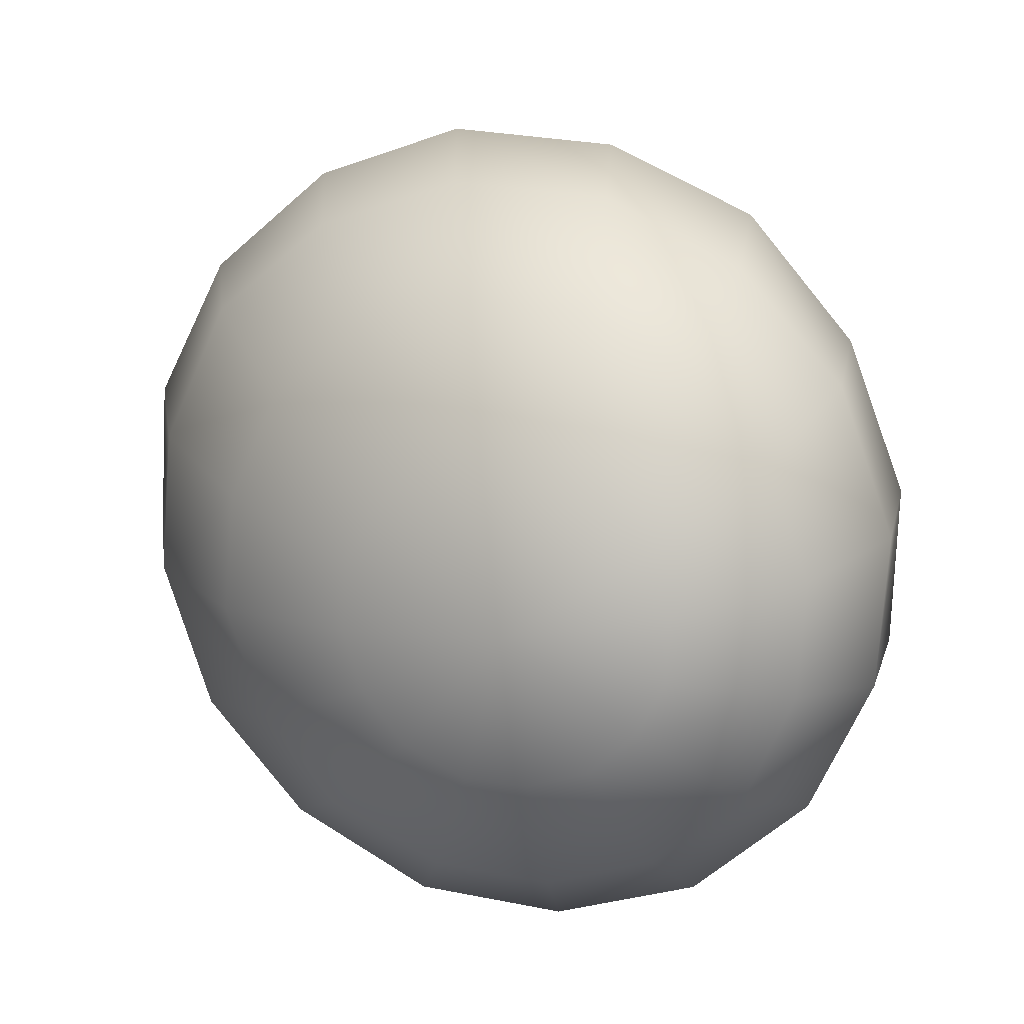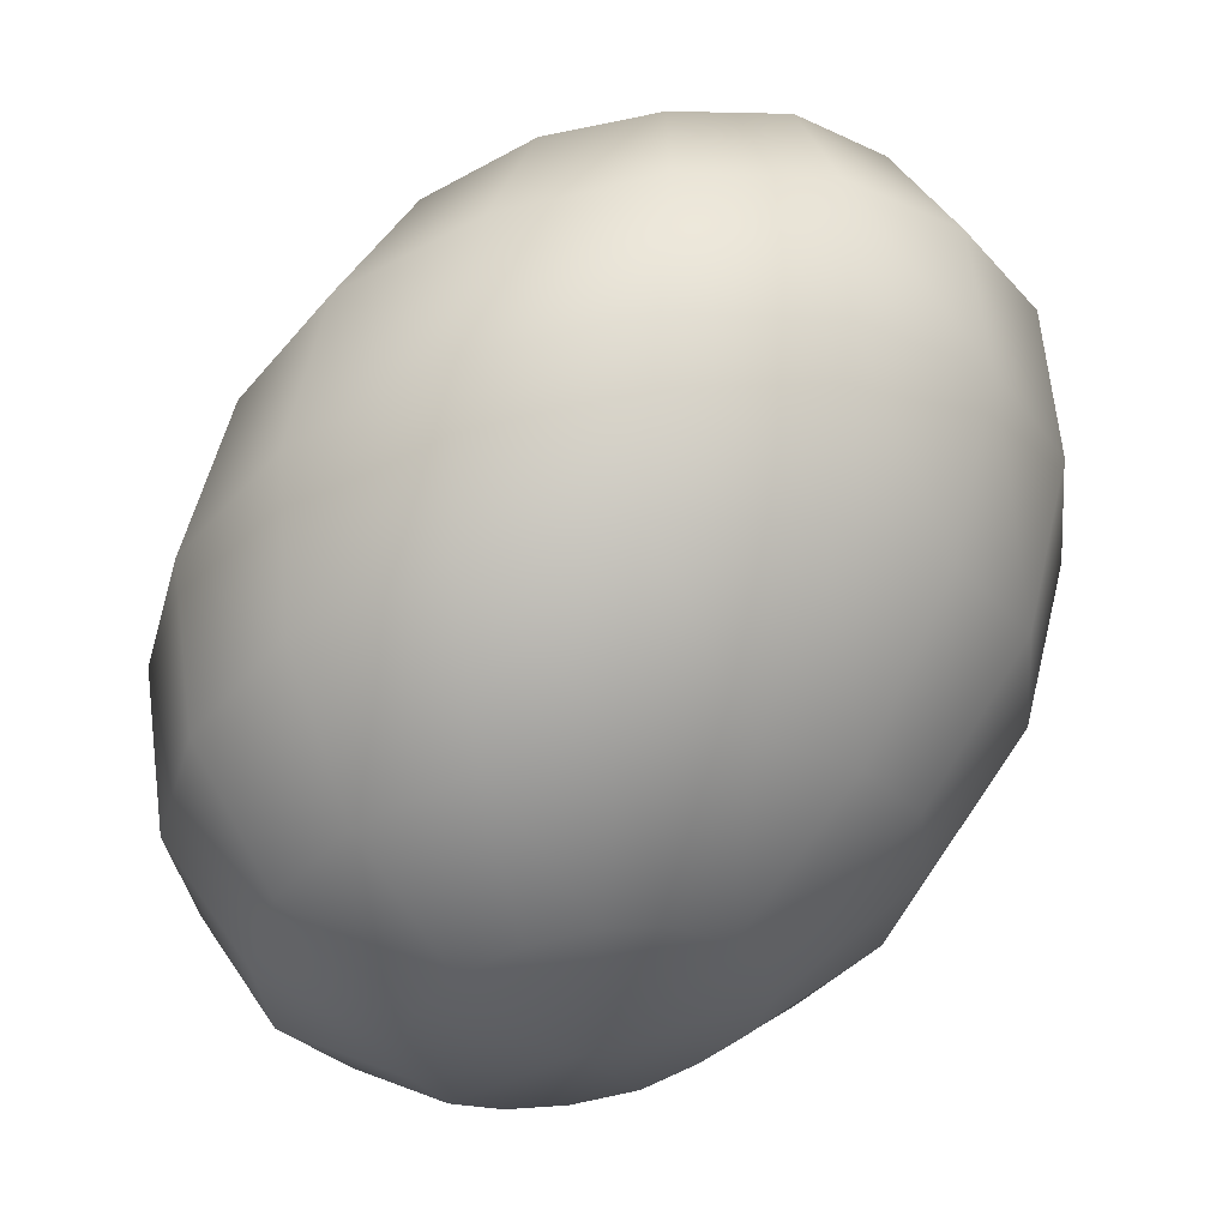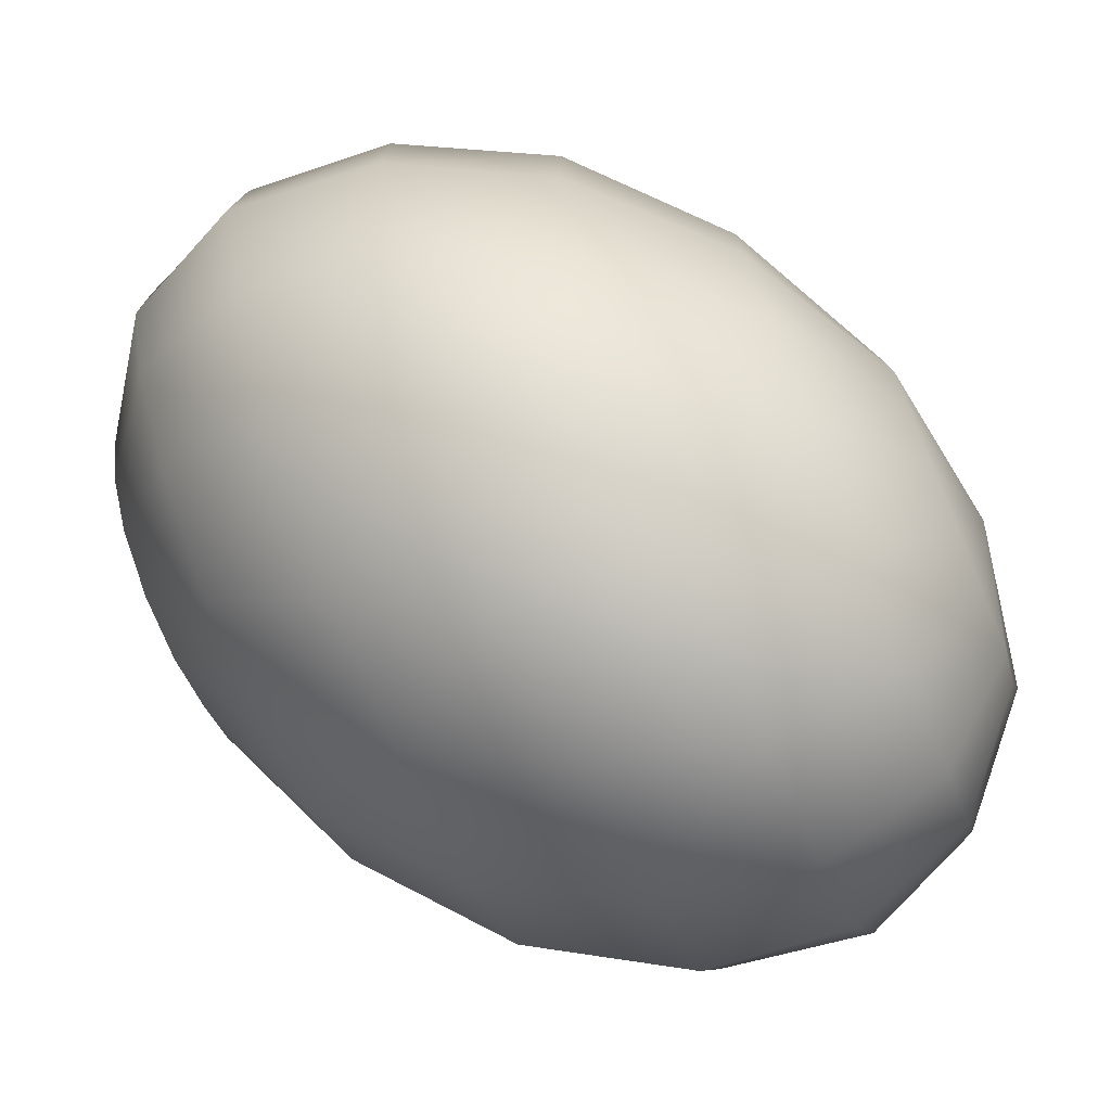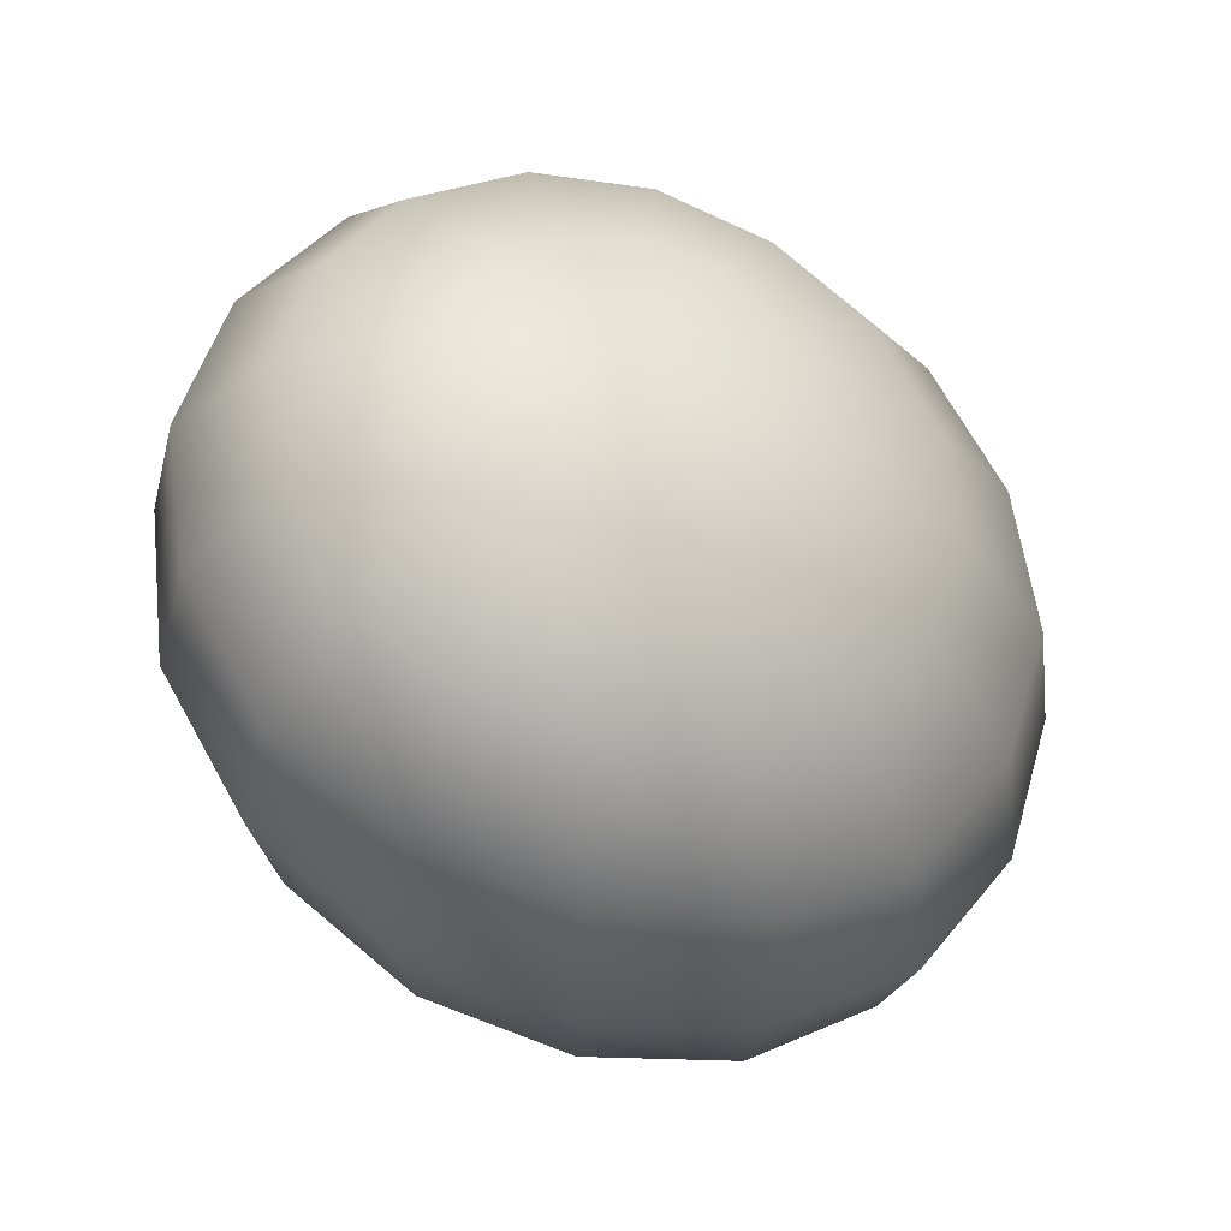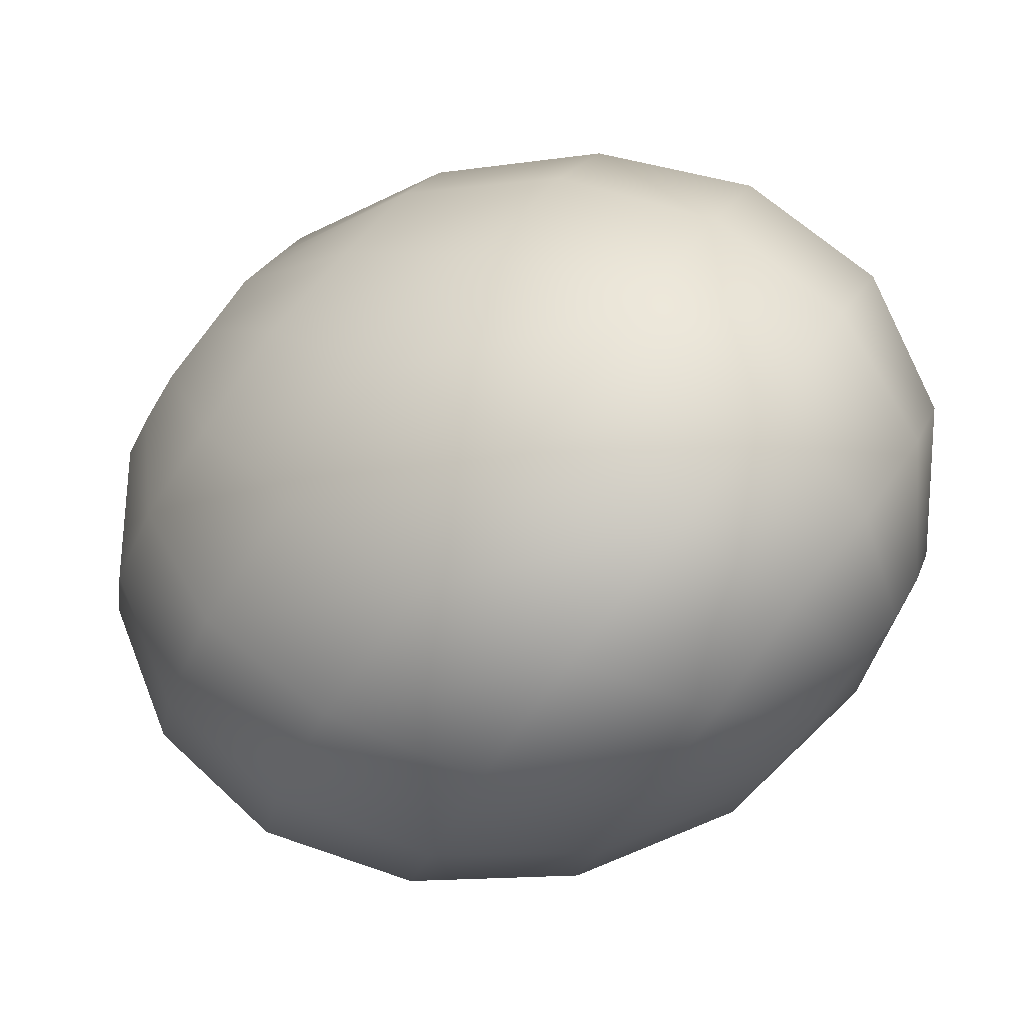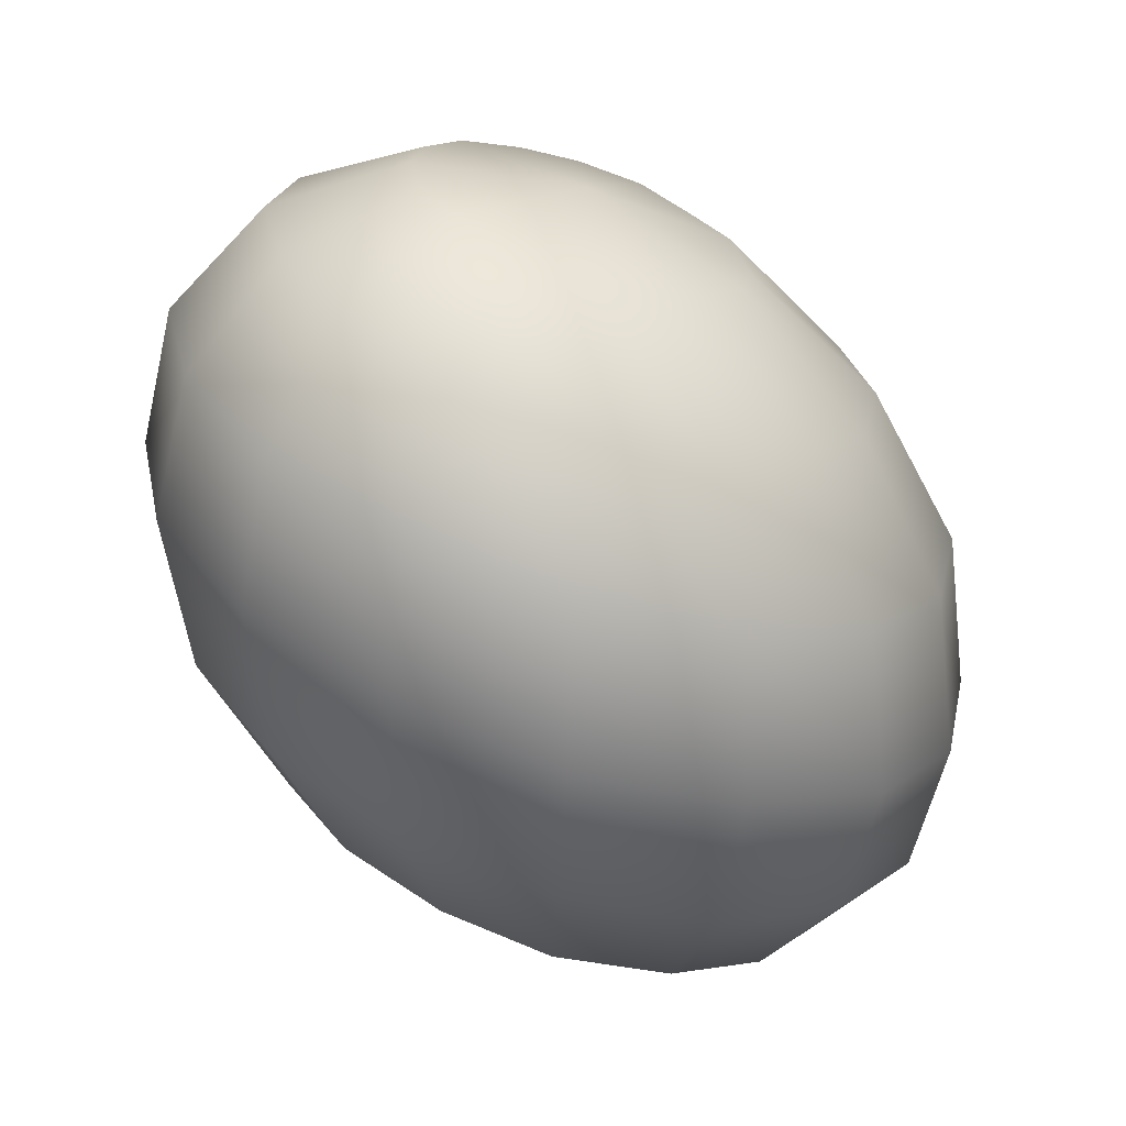
<metadata>
{"format":"obj","ext":"obj","renderer":"f3d","projection":"perspective","resolution":1024,"background":"white","views":[{"elev":-79.1,"azim":75.8,"up":"+Z"},{"elev":-17.4,"azim":-49.0,"up":"+Z"},{"elev":-19.1,"azim":-70.4,"up":"+Y"},{"elev":56.2,"azim":72.2,"up":"+Z"},{"elev":53.4,"azim":129.3,"up":"+Y"},{"elev":27.3,"azim":67.3,"up":"+Z"}]}
</metadata>
<code>
o model_20
v -0.003062 0.0002162 -0.02778
v -0.003062 0.0108 -0.02956
v 0.0009317 0.009922 -0.02956
v 0.004925 0.0183 -0.02644
v -0.002618 0.01963 -0.02644
v 0.008031 0.02404 -0.01975
v -0.002174 0.0258 -0.01931
v 0.009806 0.0258 -0.009502
v -0.0008431 0.02801 -0.009056
v 0.01025 0.02404 0.002087
v 4.428e-05 0.0258 0.002533
v 0.008918 0.0183 0.01323
v 0.001375 0.01963 0.01323
v 0.0067 0.009922 0.02215
v 0.002263 0.0108 0.02259
v 0.00315 0.0002162 0.02794
v 0.00315 0.0002162 0.02794
v 0.01025 0.007716 0.02259
v 0.01557 0.01389 0.01368
v 0.00315 0.0002162 0.02794
v 0.01247 0.004187 0.02348
v 0.02001 0.007716 0.01546
v 0.01336 0.0002162 0.02482
v 0.02179 0.0002162 0.01769
v 0.01291 -0.004196 0.02616
v 0.02045 -0.007725 0.02036
v 0.01069 -0.007725 0.0275
v 0.01646 -0.0139 0.02304
v 0.007144 -0.009931 0.02883
v 0.01025 -0.01831 0.02482
v 0.00315 -0.01081 0.02928
v 0.002707 -0.01964 0.02616
v -0.0008431 -0.009931 0.02972
v -0.004836 -0.01831 0.0266
v -0.004393 -0.007725 0.02928
v 0.00315 0.0002162 0.02794
v 0.00315 0.0002162 0.02794
v 0.00315 0.0002162 0.02794
v 0.00315 0.0002162 0.02794
v 0.00315 0.0002162 0.02794
v 0.00315 0.0002162 0.02794
v 0.00315 0.0002162 0.02794
v 0.00315 0.0002162 0.02794
v -0.007055 -0.004196 0.02839
v -0.01149 -0.0139 0.02571
v 0.00315 0.0002162 0.02794
v -0.007942 0.0002162 0.02705
v -0.01593 -0.007725 0.02437
v -0.0177 0.0002162 0.02215
v -0.007499 0.004187 0.02571
v -0.01637 0.007716 0.01947
v -0.00528 0.007716 0.02437
v -0.01238 0.01389 0.0168
v -0.001731 0.009922 0.02304
v -0.006168 0.0183 0.01457
v 0.002263 0.0108 0.02259
v 0.001375 0.01963 0.01323
v -0.009717 0.02404 0.00387
v 4.428e-05 0.0258 0.002533
v 0.00315 0.0002162 0.02794
v 0.00315 0.0002162 0.02794
v 0.00315 0.0002162 0.02794
v 0.00315 0.0002162 0.02794
v -0.0177 0.0183 0.006545
v -0.02303 0.009922 0.01011
v -0.0248 0.0002162 0.01368
v -0.02258 -0.009931 0.01635
v -0.01637 -0.01831 0.01858
v -0.007942 -0.02405 0.01947
v 0.001819 -0.02581 0.01903
v 0.01202 -0.02405 0.01769
v 0.02001 -0.01831 0.01501
v 0.02534 -0.009931 0.01145
v 0.02711 0.0002162 0.007882
v 0.02489 0.009922 0.005208
v 0.01868 0.0183 0.002979
v 0.01912 0.01963 -0.00861
v 0.01691 0.0183 -0.01842
v 0.01158 0.01389 -0.02599
v 0.004481 0.007716 -0.02911
v -0.003062 0.0002162 -0.02778
v 0.02578 0.0108 -0.005936
v -0.003062 0.0002162 -0.02778
v 0.007144 0.004187 -0.02822
v 0.01602 0.007716 -0.02421
v -0.003062 0.0002162 -0.02778
v 0.008031 0.0002162 -0.02689
v 0.01779 0.0002162 -0.02198
v 0.01646 -0.007725 -0.01931
v 0.007587 -0.004196 -0.02555
v 0.01247 -0.0139 -0.01663
v 0.005369 -0.007725 -0.02421
v 0.006256 -0.01831 -0.01441
v 0.001819 -0.009931 -0.02287
v -0.001287 -0.01964 -0.01351
v -0.002174 -0.01081 -0.02243
v -0.009274 -0.01831 -0.01307
v -0.006611 -0.009931 -0.02198
v -0.01593 -0.0139 -0.01351
v -0.01016 -0.007725 -0.02243
v -0.003062 0.0002162 -0.02778
v -0.003062 0.0002162 -0.02778
v -0.003062 0.0002162 -0.02778
v -0.003062 0.0002162 -0.02778
v -0.003062 0.0002162 -0.02778
v -0.003062 0.0002162 -0.02778
v -0.003062 0.0002162 -0.02778
v -0.01282 -0.004196 -0.02332
v -0.02037 -0.007725 -0.0153
v -0.003062 0.0002162 -0.02778
v -0.01371 0.0002162 -0.02466
v -0.02214 0.0002162 -0.01753
v -0.02081 0.007716 -0.0202
v -0.01282 0.004187 -0.02599
v -0.01682 0.01389 -0.02287
v -0.0106 0.007716 -0.02733
v -0.0106 0.0183 -0.0251
v -0.007055 0.009922 -0.02867
v -0.002618 0.01963 -0.02644
v -0.003062 0.0108 -0.02956
v -0.003062 0.0002162 -0.02778
v -0.003062 0.0002162 -0.02778
v -0.003062 0.0002162 -0.02778
v -0.003062 0.0002162 -0.02778
v -0.002174 0.0258 -0.01931
v -0.01194 0.02404 -0.01753
v -0.02037 0.0183 -0.01485
v -0.02569 0.009922 -0.01128
v -0.02747 0.0002162 -0.007719
v -0.0248 -0.009931 -0.005045
v -0.01904 -0.01831 -0.002816
v -0.01016 -0.02405 -0.001924
v -0.0003994 -0.02581 -0.00237
v 0.009806 -0.02405 -0.003707
v 0.01779 -0.01831 -0.006828
v 0.02312 -0.009931 -0.009948
v 0.02489 0.0002162 -0.01351
v 0.02267 0.009922 -0.01619
v 0.028 0.0002162 -0.002816
v 0.02622 -0.01081 0.0007502
v 0.02045 -0.01964 0.004316
v 0.01158 -0.02581 0.007436
v 0.0009317 -0.02802 0.009219
v -0.0008431 0.02801 -0.009056
v -0.009717 -0.02581 0.009665
v -0.01904 -0.01964 0.008774
v -0.02569 -0.01081 0.006545
v -0.02835 0.0002162 0.002979
v -0.02658 0.0108 -0.000587
v -0.02081 0.01963 -0.004153
v -0.01194 0.0258 -0.007273
f 1 2 3
f 2 2 3
f 3 2 4
f 2 5 4
f 4 5 6
f 5 7 6
f 6 7 8
f 7 9 8
f 8 9 10
f 9 11 10
f 10 11 12
f 11 13 12
f 12 13 14
f 13 15 14
f 14 15 16
f 15 16 16
f 16 16 17
f 16 17 17
f 17 17 14
f 17 18 14
f 14 18 12
f 18 19 12
f 12 19 10
f 19 10 10
f 10 10 20
f 10 20 20
f 20 20 18
f 20 21 18
f 18 21 19
f 21 21 19
f 19 21 22
f 21 23 22
f 22 23 24
f 23 25 24
f 24 25 26
f 25 27 26
f 26 27 28
f 27 29 28
f 28 29 30
f 29 31 30
f 30 31 32
f 31 33 32
f 32 33 34
f 33 33 34
f 34 33 35
f 33 36 35
f 35 36 36
f 36 37 36
f 36 37 37
f 37 23 37
f 37 23 21
f 23 21 21
f 21 21 38
f 21 38 38
f 38 38 23
f 38 25 23
f 23 25 25
f 25 39 25
f 25 39 39
f 39 27 39
f 39 27 25
f 27 25 25
f 25 25 40
f 25 40 40
f 40 40 27
f 40 29 27
f 27 29 29
f 29 41 29
f 29 41 41
f 41 31 41
f 41 31 29
f 31 29 29
f 29 29 42
f 29 42 42
f 42 42 31
f 42 33 31
f 31 33 33
f 33 43 33
f 33 43 43
f 43 44 43
f 43 44 35
f 44 45 35
f 35 45 34
f 45 34 34
f 34 34 46
f 34 46 46
f 46 46 44
f 46 47 44
f 44 47 48
f 47 47 48
f 48 47 49
f 47 50 49
f 49 50 51
f 50 52 51
f 51 52 53
f 52 54 53
f 53 54 55
f 54 56 55
f 55 56 55
f 56 57 55
f 55 57 58
f 57 59 58
f 58 59 59
f 59 45 59
f 59 45 45
f 45 44 45
f 45 44 48
f 44 48 48
f 48 48 60
f 48 60 60
f 60 60 47
f 60 50 47
f 47 50 50
f 50 61 50
f 50 61 61
f 61 52 61
f 61 52 50
f 52 50 50
f 50 50 62
f 50 62 62
f 62 62 52
f 62 54 52
f 52 54 54
f 54 63 54
f 54 63 63
f 63 56 63
f 63 56 54
f 56 54 54
f 54 54 58
f 54 58 58
f 58 58 55
f 58 64 55
f 55 64 53
f 64 65 53
f 53 65 51
f 65 66 51
f 51 66 49
f 66 67 49
f 49 67 48
f 67 68 48
f 48 68 45
f 68 69 45
f 45 69 34
f 69 70 34
f 34 70 32
f 70 71 32
f 32 71 30
f 71 72 30
f 30 72 28
f 72 73 28
f 28 73 26
f 73 74 26
f 26 74 24
f 74 75 24
f 24 75 22
f 75 76 22
f 22 76 19
f 76 76 19
f 19 76 10
f 76 76 10
f 10 76 8
f 76 77 8
f 8 77 6
f 77 78 6
f 6 78 4
f 78 79 4
f 4 79 3
f 79 80 3
f 3 80 81
f 80 81 81
f 81 81 76
f 81 76 76
f 76 76 77
f 76 75 77
f 77 75 82
f 75 74 82
f 82 74 74
f 74 78 74
f 74 78 78
f 78 77 78
f 78 77 82
f 77 82 82
f 82 82 83
f 82 83 83
f 83 83 84
f 83 80 84
f 84 80 85
f 80 79 85
f 85 79 79
f 79 86 79
f 79 86 86
f 86 84 86
f 86 84 87
f 84 88 87
f 87 88 87
f 88 89 87
f 87 89 90
f 89 91 90
f 90 91 92
f 91 93 92
f 92 93 94
f 93 95 94
f 94 95 96
f 95 97 96
f 96 97 98
f 97 99 98
f 98 99 98
f 99 100 98
f 98 100 101
f 100 101 101
f 101 101 84
f 101 84 84
f 84 84 88
f 84 85 88
f 88 85 85
f 85 102 85
f 85 102 102
f 102 87 102
f 102 87 90
f 87 90 90
f 90 90 103
f 90 103 103
f 103 103 92
f 103 90 92
f 92 90 90
f 90 104 90
f 90 104 104
f 104 92 104
f 104 92 94
f 92 94 94
f 94 94 105
f 94 105 105
f 105 105 96
f 105 94 96
f 96 94 94
f 94 106 94
f 94 106 106
f 106 96 106
f 106 96 98
f 96 98 98
f 98 98 107
f 98 107 107
f 107 107 108
f 107 100 108
f 108 100 109
f 100 99 109
f 109 99 99
f 99 110 99
f 99 110 110
f 110 108 110
f 110 108 111
f 108 112 111
f 111 112 111
f 112 113 111
f 111 113 114
f 113 115 114
f 114 115 116
f 115 117 116
f 116 117 118
f 117 119 118
f 118 119 118
f 119 120 118
f 118 120 121
f 120 121 121
f 121 121 108
f 121 108 108
f 108 108 112
f 108 109 112
f 112 109 109
f 109 122 109
f 109 122 122
f 122 111 122
f 122 111 114
f 111 114 114
f 114 114 123
f 114 123 123
f 123 123 116
f 123 114 116
f 116 114 114
f 114 124 114
f 114 124 124
f 124 116 124
f 124 116 118
f 116 118 118
f 118 118 119
f 118 119 119
f 119 119 125
f 119 117 125
f 125 117 126
f 117 115 126
f 126 115 127
f 115 113 127
f 127 113 128
f 113 112 128
f 128 112 129
f 112 109 129
f 129 109 130
f 109 99 130
f 130 99 131
f 99 97 131
f 131 97 132
f 97 95 132
f 132 95 133
f 95 93 133
f 133 93 134
f 93 91 134
f 134 91 135
f 91 89 135
f 135 89 136
f 89 88 136
f 136 88 137
f 88 85 137
f 137 85 138
f 85 79 138
f 138 79 138
f 79 78 138
f 138 78 138
f 78 82 138
f 138 82 139
f 82 74 139
f 139 74 139
f 74 73 139
f 139 73 139
f 73 140 139
f 139 140 137
f 140 140 137
f 137 140 136
f 140 141 136
f 136 141 135
f 141 142 135
f 135 142 134
f 142 143 134
f 134 143 133
f 143 133 133
f 133 133 126
f 133 126 126
f 126 126 125
f 126 144 125
f 125 144 144
f 144 138 144
f 144 138 138
f 138 139 138
f 138 139 137
f 139 137 137
f 137 137 73
f 137 73 73
f 73 73 140
f 73 72 140
f 140 72 141
f 72 71 141
f 141 71 142
f 71 70 142
f 142 70 143
f 70 69 143
f 143 69 145
f 69 68 145
f 145 68 146
f 68 67 146
f 146 67 146
f 67 147 146
f 146 147 131
f 147 147 131
f 131 147 130
f 147 148 130
f 130 148 129
f 148 129 129
f 129 129 143
f 129 143 143
f 143 143 133
f 143 145 133
f 133 145 132
f 145 146 132
f 132 146 131
f 146 131 131
f 131 131 67
f 131 67 67
f 67 67 147
f 67 66 147
f 147 66 148
f 66 65 148
f 148 65 149
f 65 64 149
f 149 64 150
f 64 58 150
f 150 58 150
f 58 151 150
f 150 151 127
f 151 151 127
f 127 151 126
f 151 151 126
f 126 151 144
f 151 151 144
f 144 151 59
f 151 58 59
f 59 58 58
f 58 148 58
f 58 148 148
f 148 149 148
f 148 149 129
f 149 149 129
f 129 149 128
f 149 150 128
f 128 150 127

</code>
